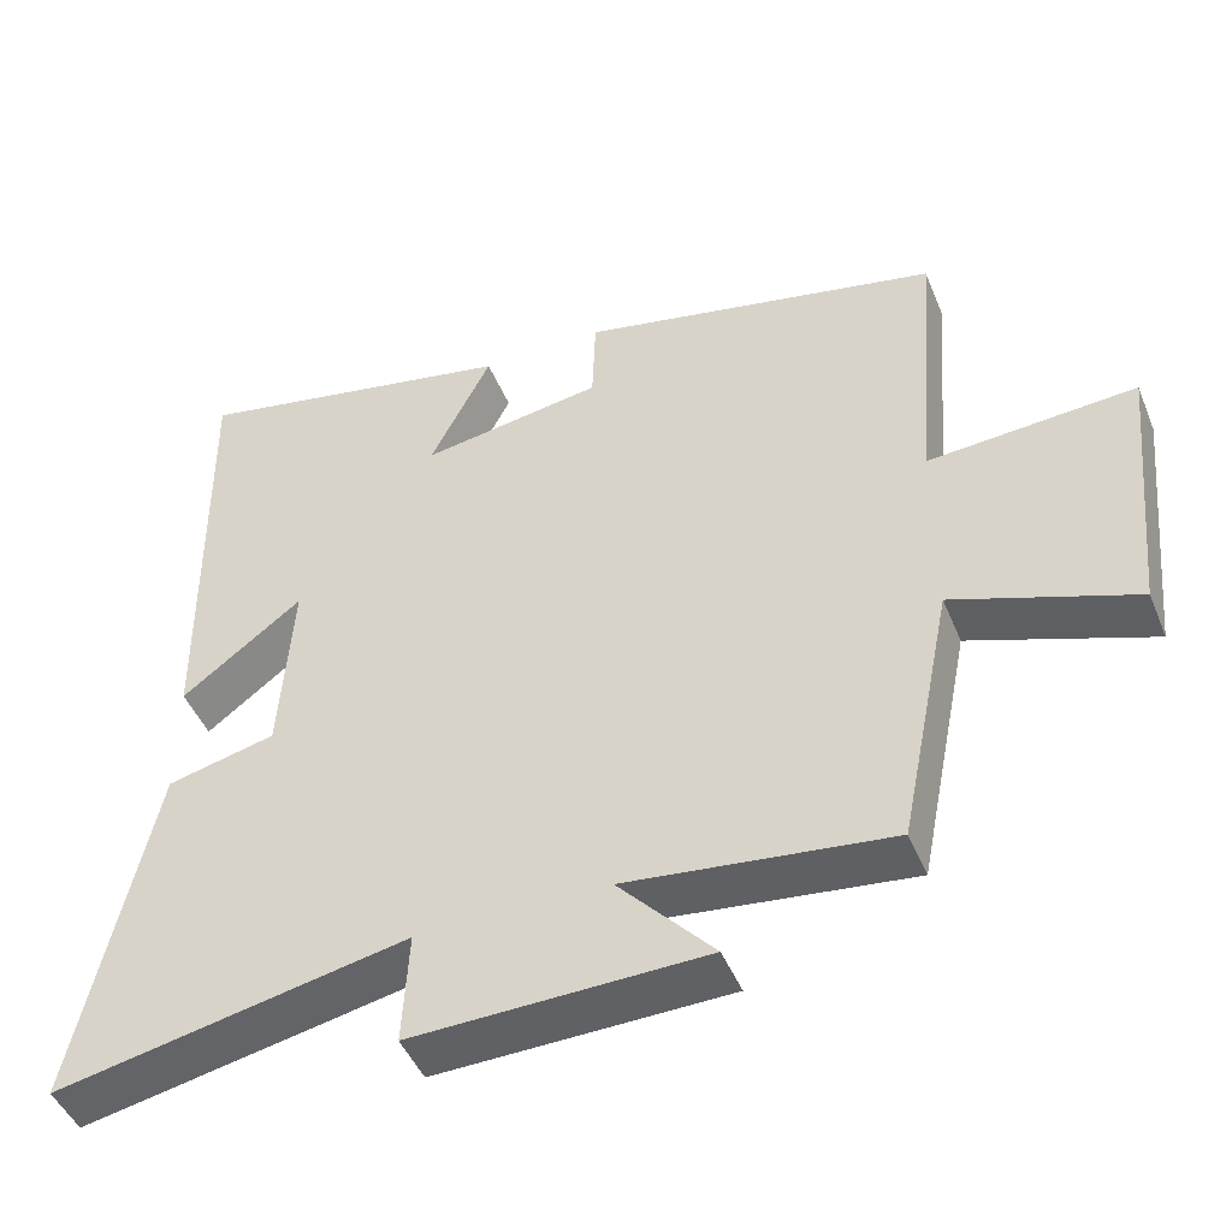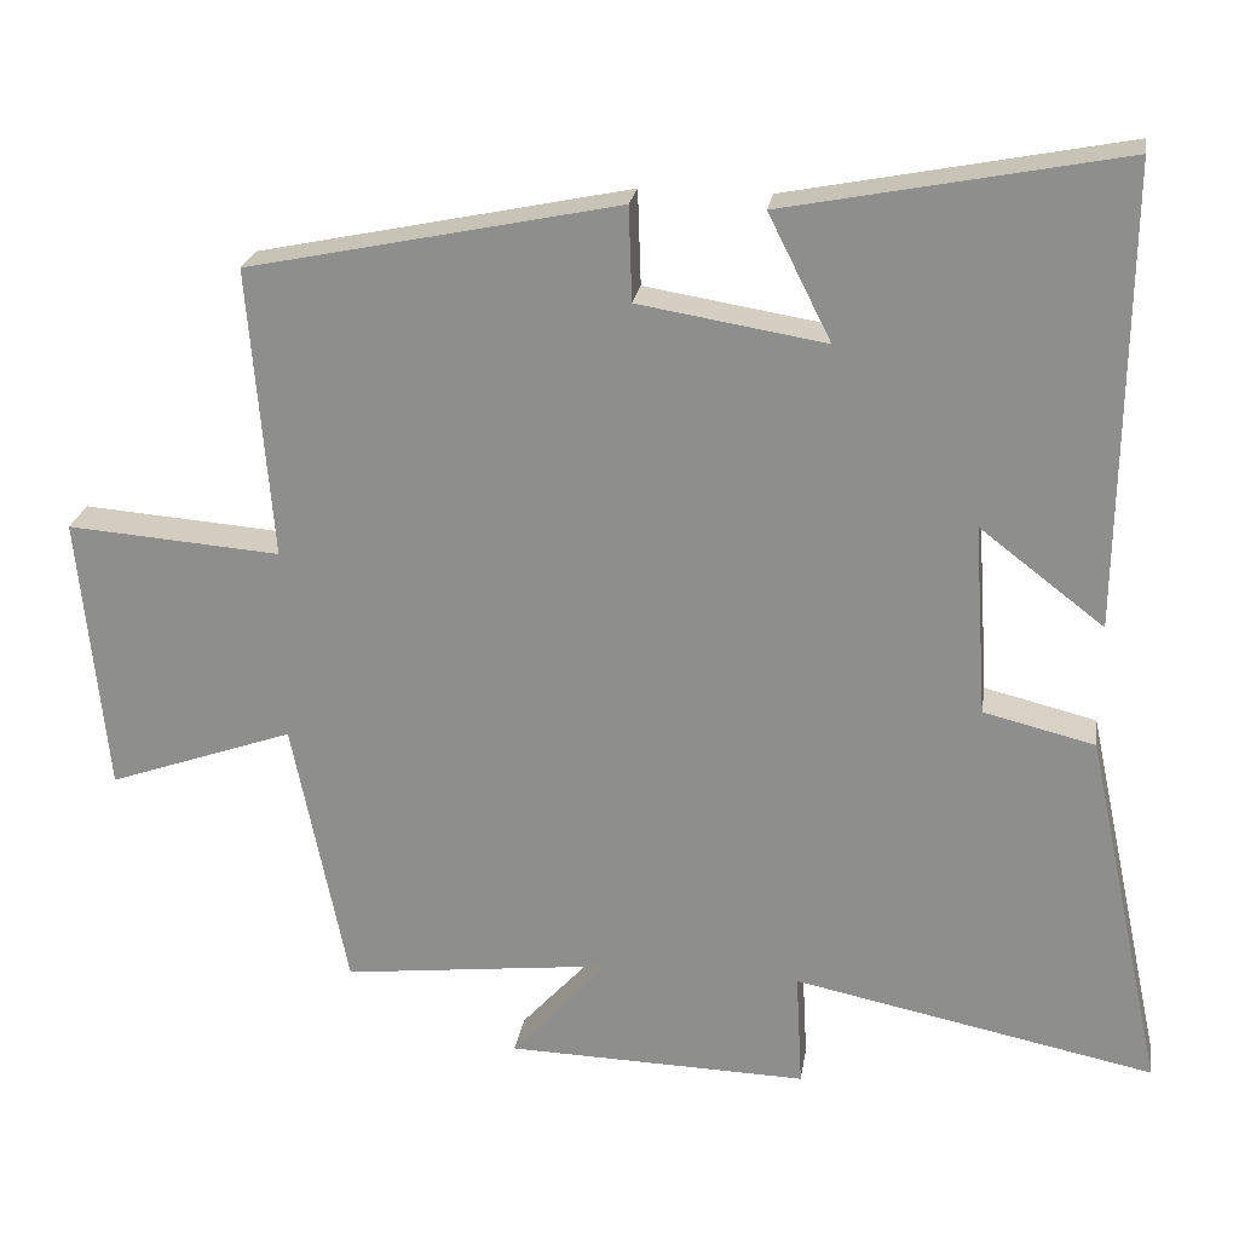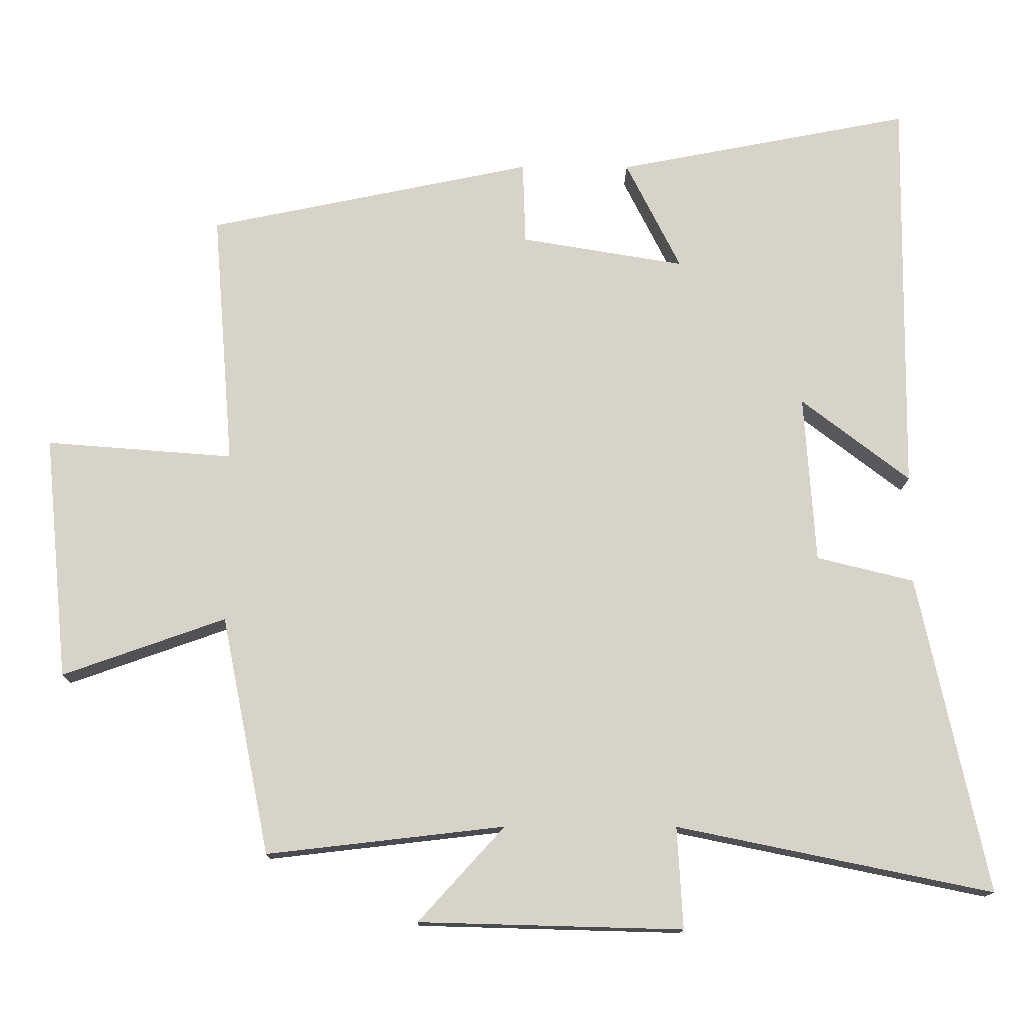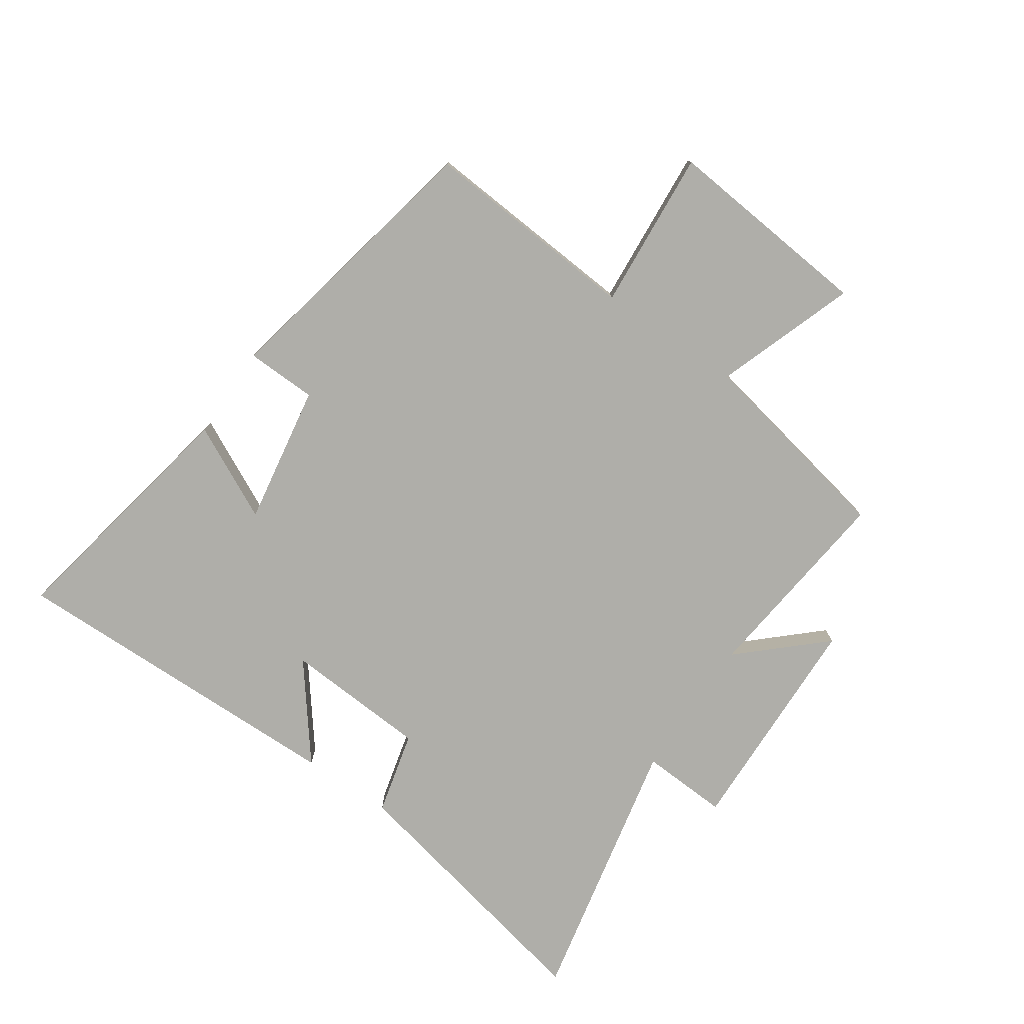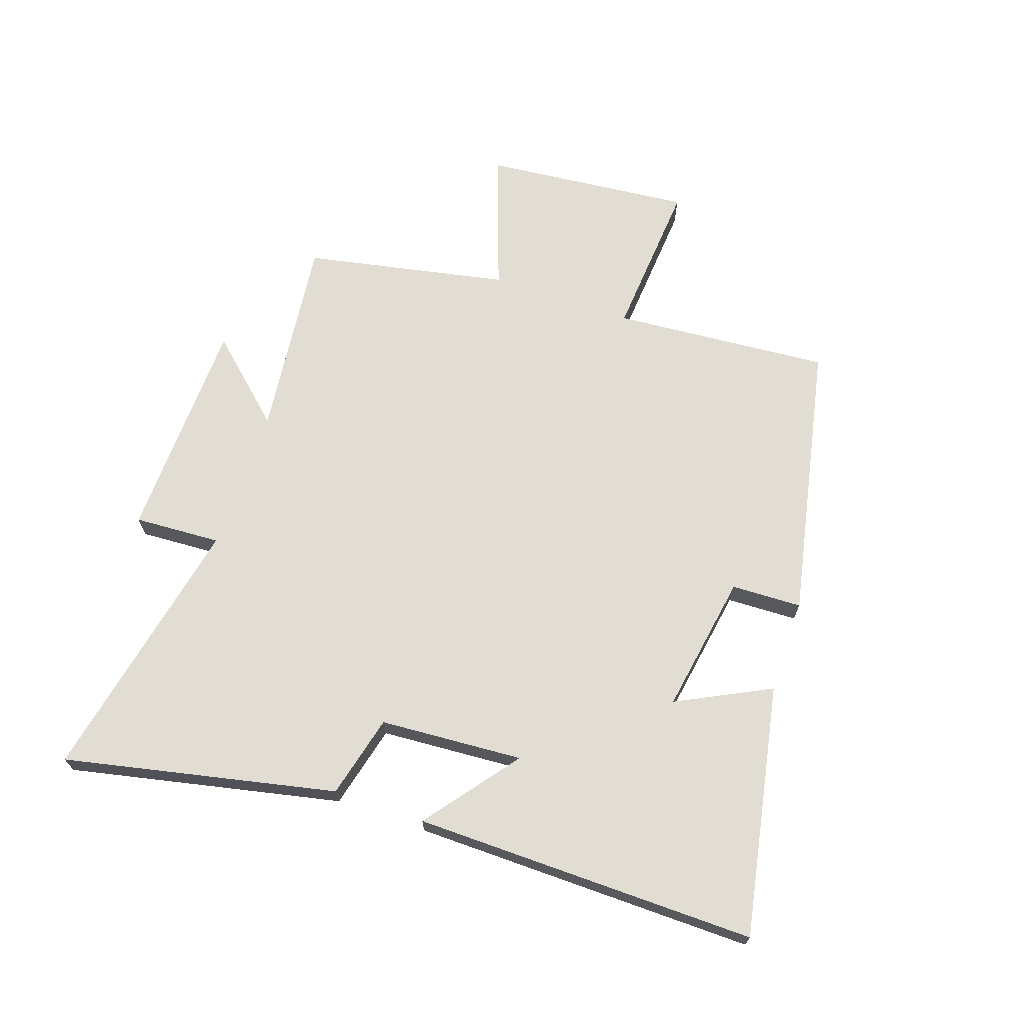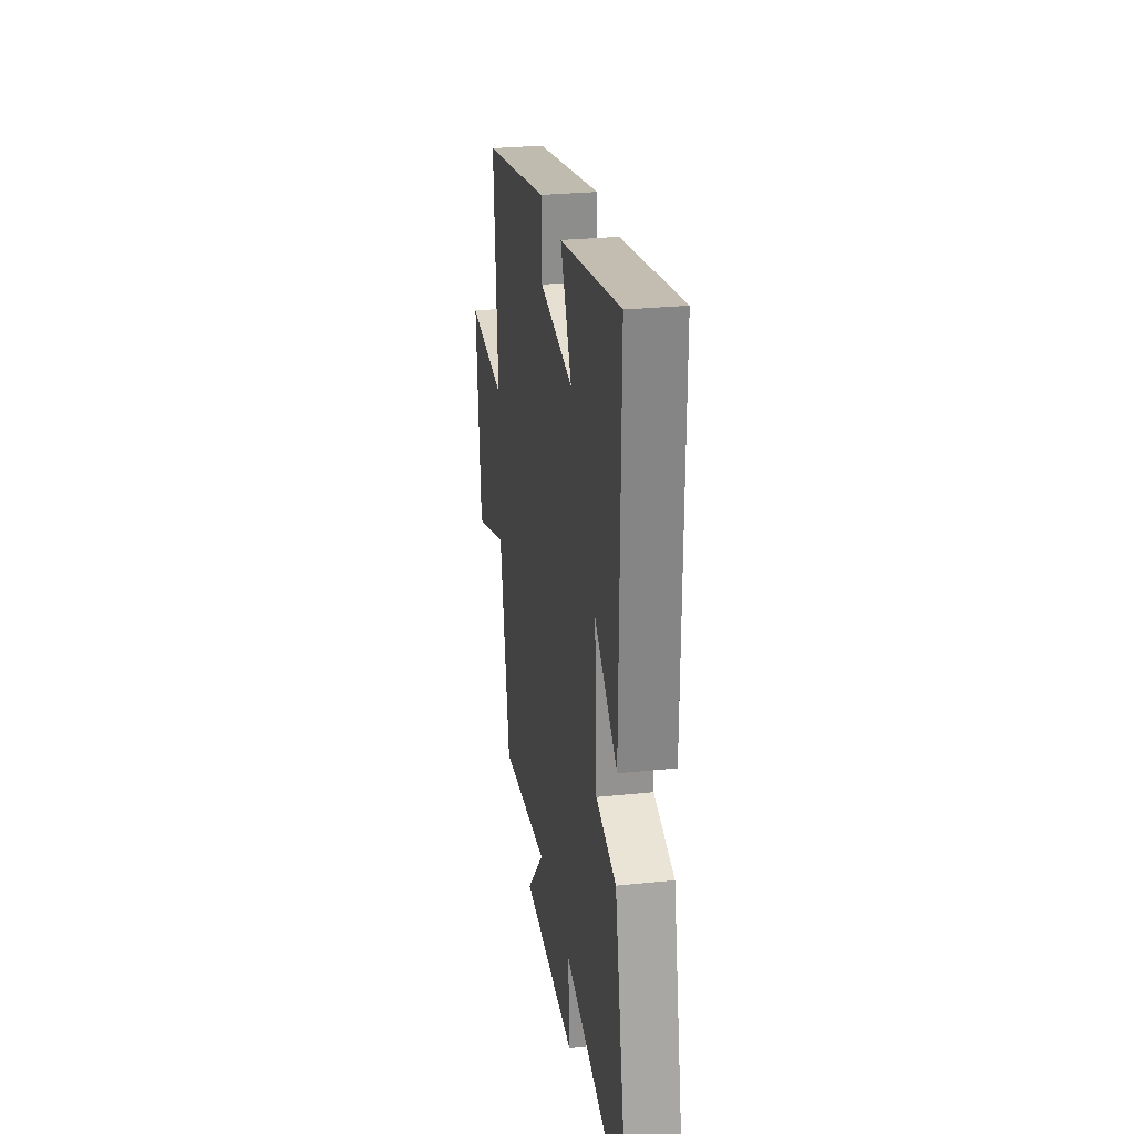
<metadata>
{"format":"obj","ext":"obj","renderer":"f3d","projection":"perspective","resolution":1024,"background":"white","views":[{"elev":-46.5,"azim":21.7,"up":"+Z"},{"elev":23.5,"azim":-171.2,"up":"+Z"},{"elev":-13.9,"azim":179.4,"up":"+Z"},{"elev":-77.5,"azim":55.8,"up":"+Y"},{"elev":68.3,"azim":-71.0,"up":"+Y"},{"elev":27.9,"azim":-99.0,"up":"+Z"}]}
</metadata>
<code>
v 0.529 0.07 0.404
v 0.5 0.07 0.043
v 0.765 0.07 0.063
v 0.731 0.07 -0.283
v 0.5 0.07 -0.201
v 0.432 0.07 -0.539
v 0.095 0.07 -0.5
v 0.217 0.07 -0.634
v -0.157 0.07 -0.644
v -0.149 0.07 -0.5
v -0.597 0.07 -0.592
v -0.5 0.07 -0.142
v -0.362 0.07 -0.108
v -0.346 0.07 0.13
v -0.5 0.07 0.012
v -0.507 0.07 0.581
v -0.09 0.07 0.5
v -0.168 0.07 0.345
v 0.064 0.07 0.383
v 0.068 0.07 0.5
v 0.529 0 0.404
v 0.5 0 0.043
v 0.765 0 0.063
v 0.731 0 -0.283
v 0.5 0 -0.201
v 0.432 0 -0.539
v 0.095 0 -0.5
v 0.217 0 -0.634
v -0.157 0 -0.644
v -0.149 0 -0.5
v -0.597 0 -0.592
v -0.5 0 -0.142
v -0.362 0 -0.108
v -0.346 0 0.13
v -0.5 0 0.012
v -0.507 0 0.581
v -0.09 0 0.5
v -0.168 0 0.345
v 0.064 0 0.383
v 0.068 0 0.5
f 19 20 1 2
f 18 19 2
f 16 17 18
f 15 16 18
f 14 15 18
f 13 14 18 2
f 13 2 3
f 12 13 3
f 11 12 3
f 10 11 3
f 7 8 9 10
f 7 10 3
f 5 6 7
f 5 7 3
f 3 4 5
f 22 21 40 39
f 22 39 38
f 38 37 36
f 38 36 35
f 38 35 34
f 22 38 34 33
f 23 22 33
f 23 33 32
f 23 32 31
f 23 31 30
f 30 29 28 27
f 23 30 27
f 27 26 25
f 23 27 25
f 25 24 23
f 1 21 22 2
f 2 22 23 3
f 3 23 24 4
f 4 24 25 5
f 5 25 26 6
f 6 26 27 7
f 7 27 28 8
f 8 28 29 9
f 9 29 30 10
f 10 30 31 11
f 11 31 32 12
f 12 32 33 13
f 13 33 34 14
f 14 34 35 15
f 15 35 36 16
f 16 36 37 17
f 17 37 38 18
f 18 38 39 19
f 19 39 40 20
f 20 40 21 1

</code>
